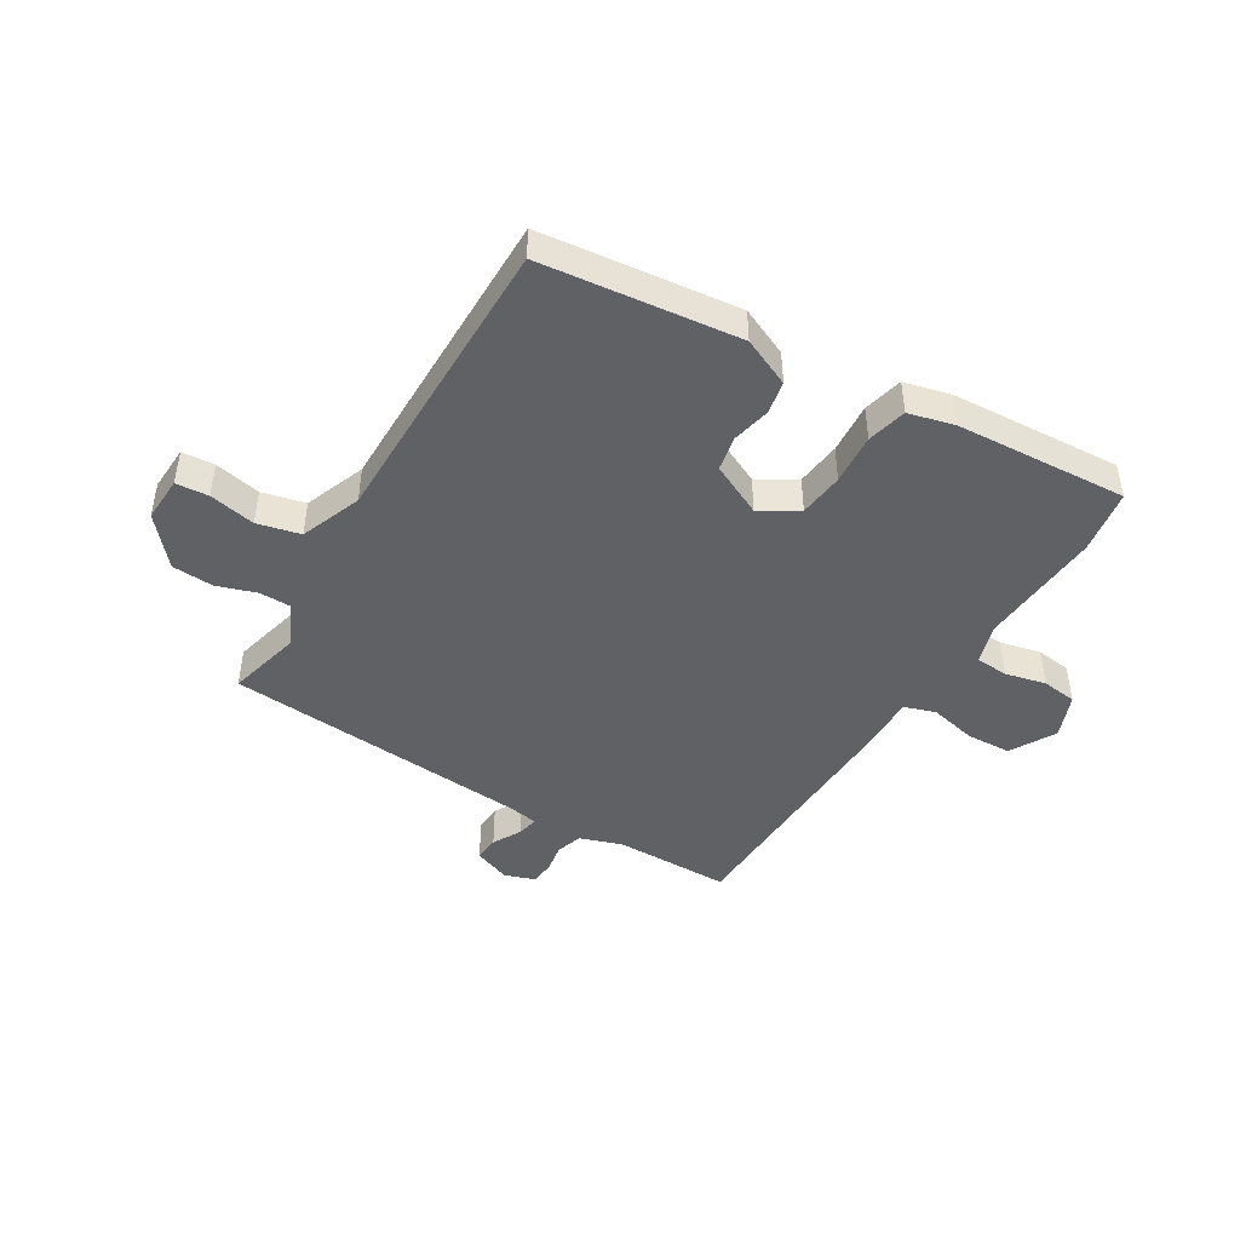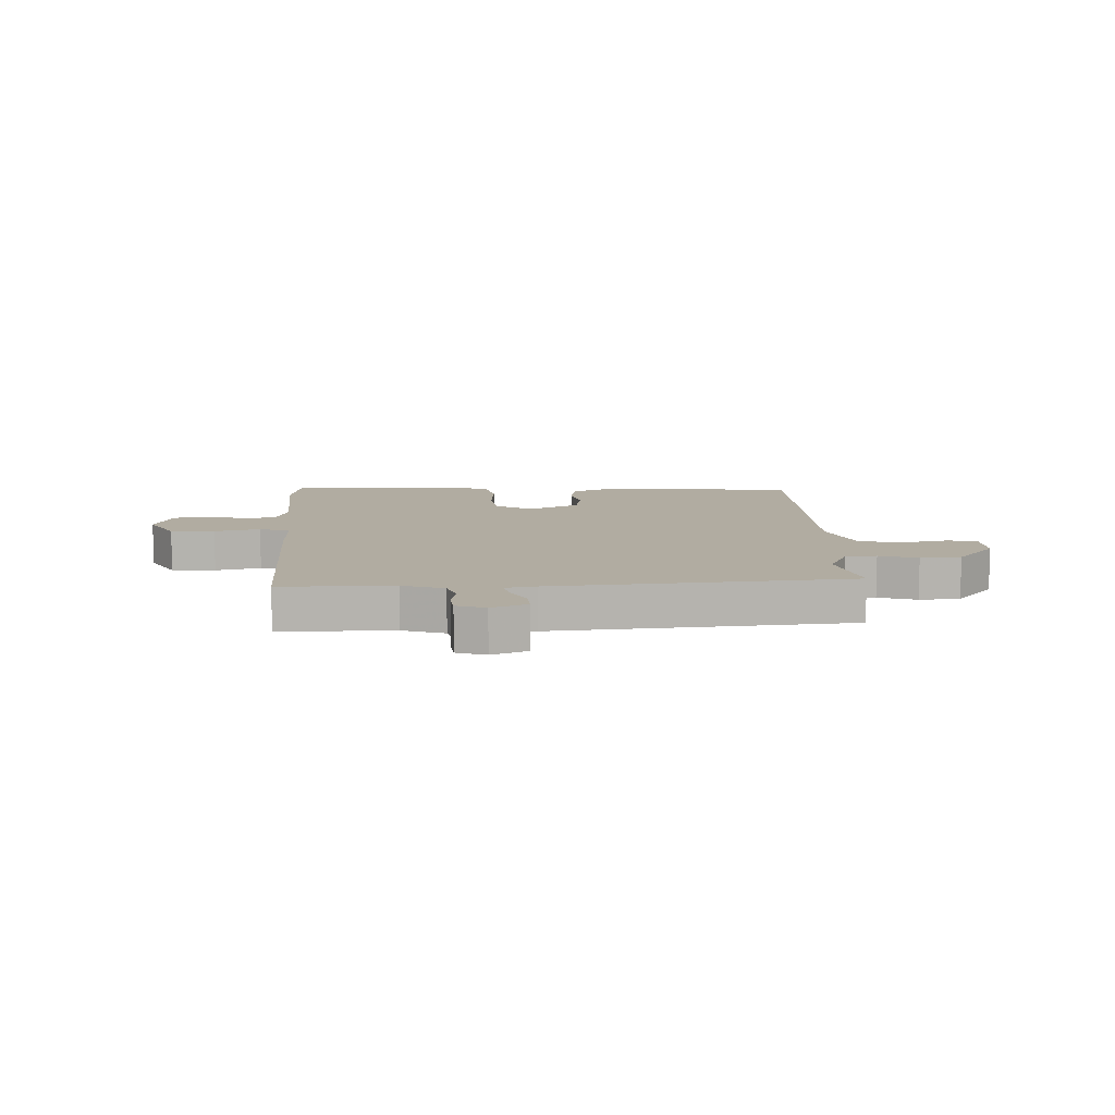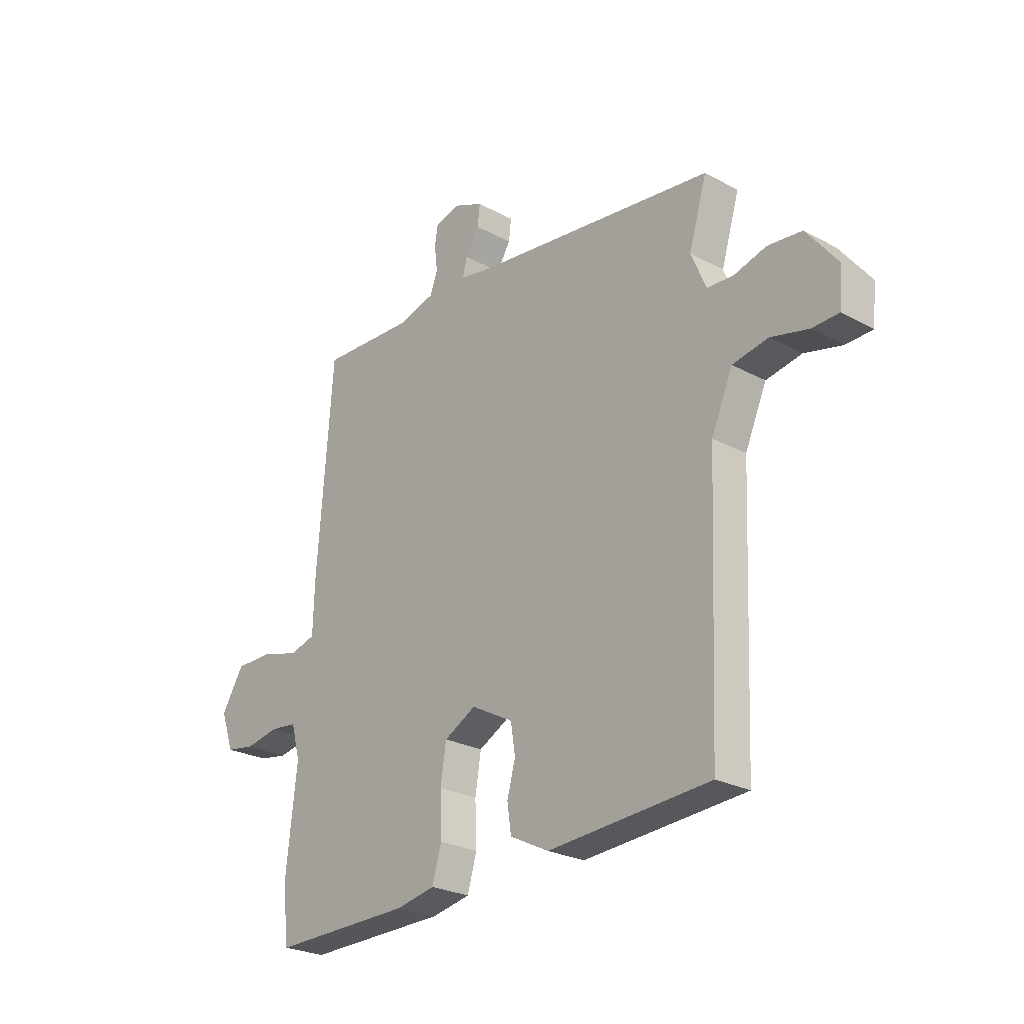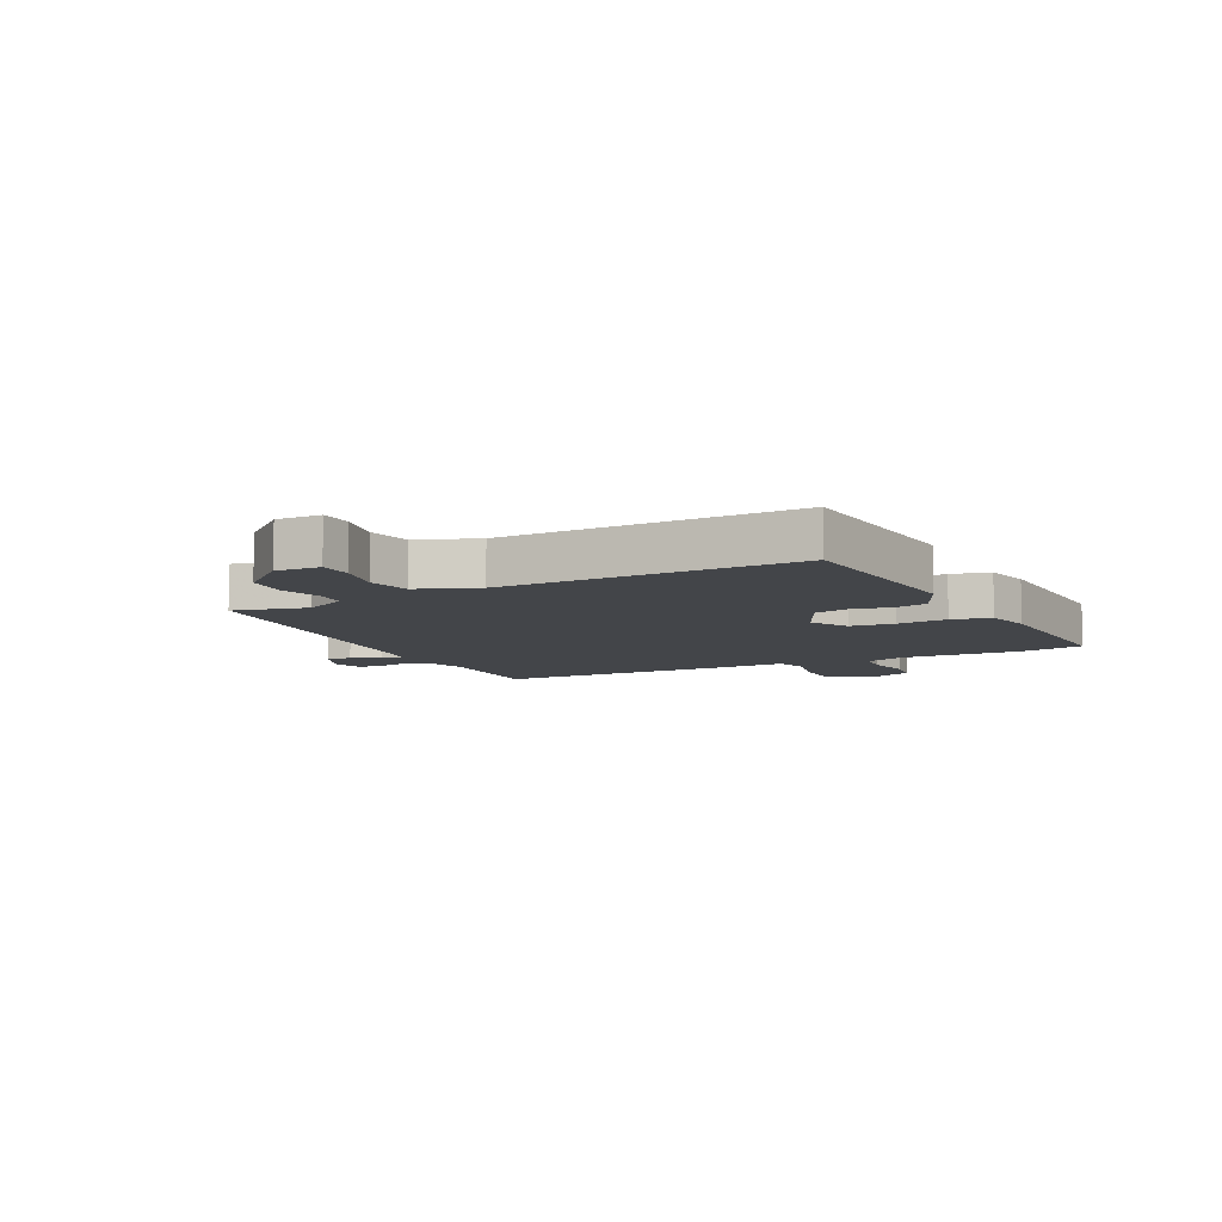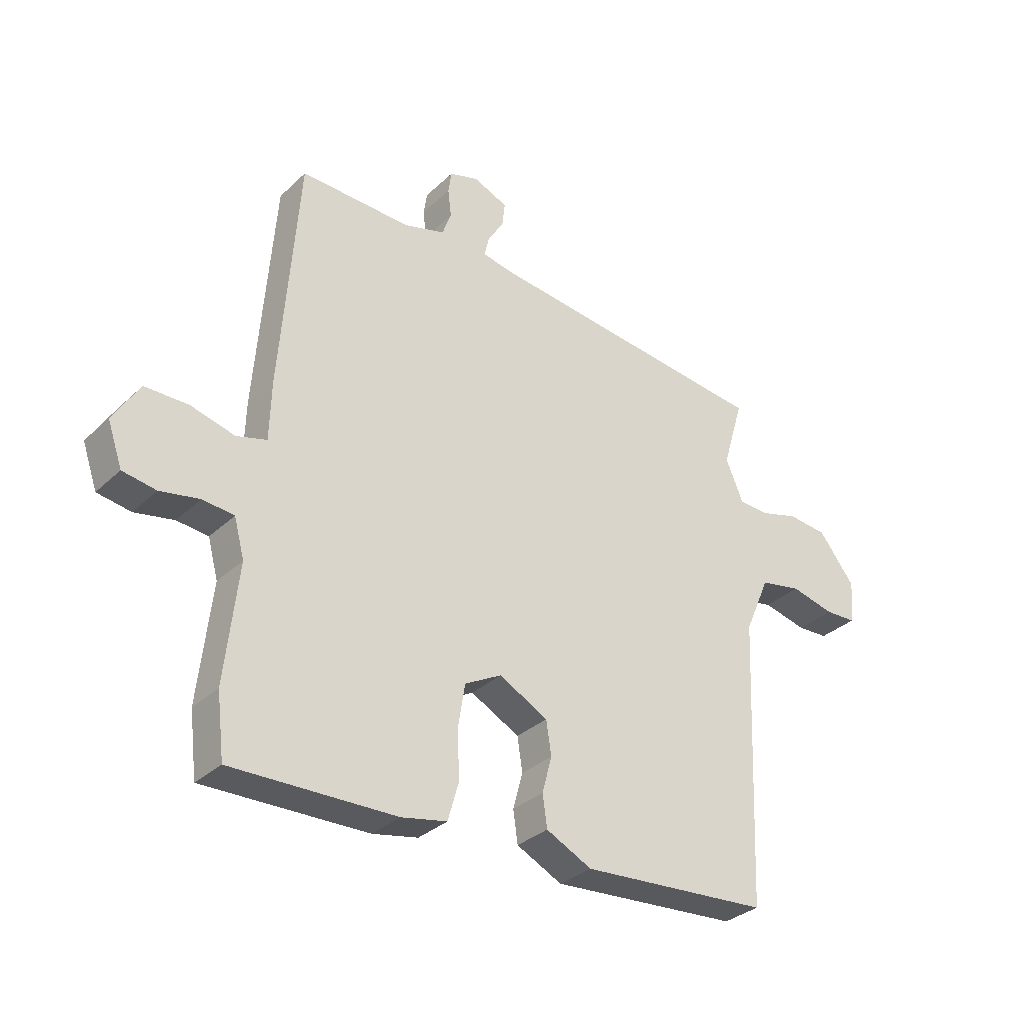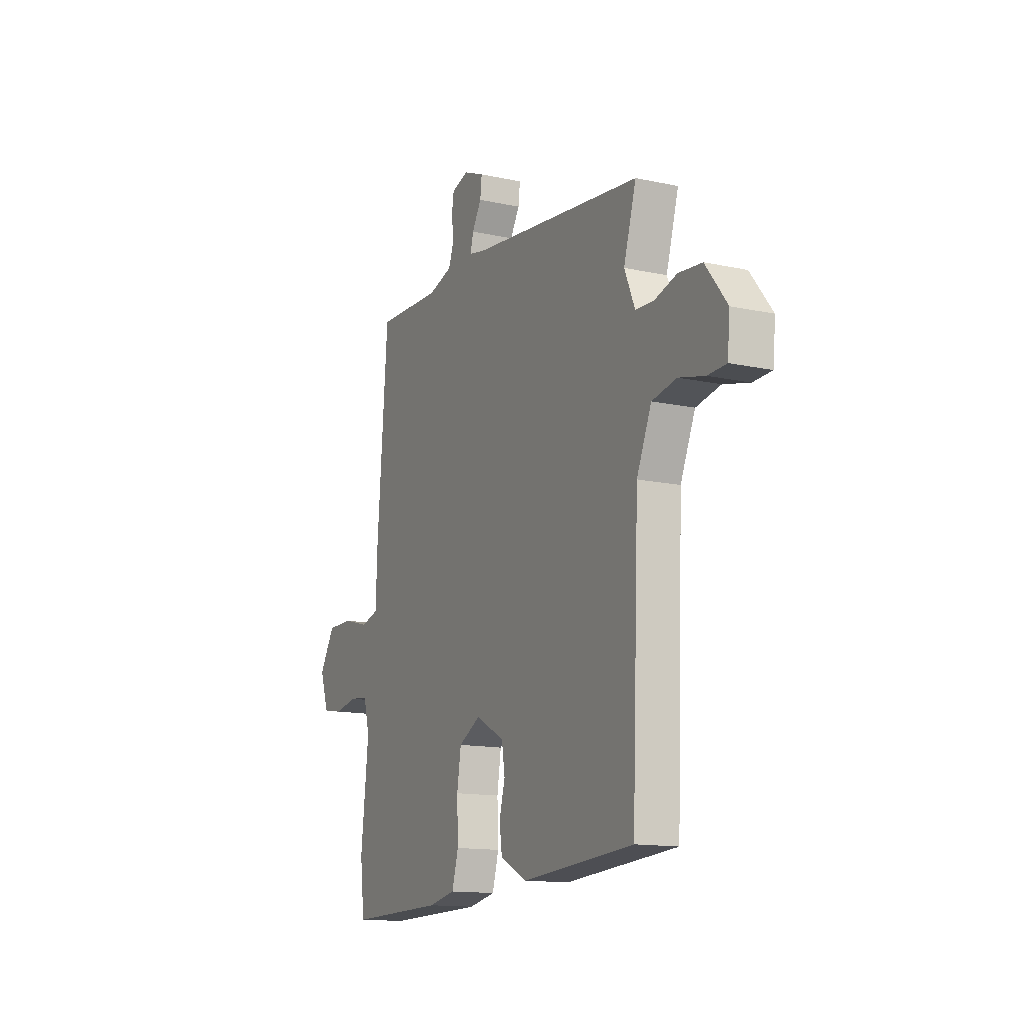
<metadata>
{"format":"obj","ext":"obj","renderer":"f3d","projection":"perspective","resolution":1024,"background":"white","views":[{"elev":-45.6,"azim":151.4,"up":"+Y"},{"elev":10.2,"azim":-0.3,"up":"+Y"},{"elev":-25.2,"azim":48.7,"up":"+Z"},{"elev":-8.7,"azim":119.0,"up":"+Y"},{"elev":-32.1,"azim":-37.7,"up":"+Z"},{"elev":-13.9,"azim":64.2,"up":"+Z"}]}
</metadata>
<code>
v 0.464 0.07 -0.5
v 0.132 0.07 -0.523
v 0.052 0.07 -0.483
v 0.044 0.07 -0.427
v 0.061 0.07 -0.363
v 0.052 0.07 -0.304
v -0.034 0.07 -0.258
v -0.099 0.07 -0.293
v -0.111 0.07 -0.368
v -0.108 0.07 -0.454
v -0.127 0.07 -0.52
v -0.207 0.07 -0.536
v -0.495 0.07 -0.541
v -0.508 0.07 -0.432
v -0.485 0.07 -0.225
v -0.503 0.07 -0.158
v -0.558 0.07 -0.152
v -0.627 0.07 -0.165
v -0.686 0.07 -0.155
v -0.712 0.07 -0.08
v -0.666 0.07 -0.006
v -0.59 0.07 -0.006
v -0.512 0.07 -0.027
v -0.459 0.07 -0.012
v -0.456 0.07 0.092
v -0.424 0.07 0.507
v -0.229 0.07 0.5
v -0.156 0.07 0.521
v -0.14 0.07 0.564
v -0.146 0.07 0.614
v -0.14 0.07 0.654
v -0.089 0.07 0.669
v -0.028 0.07 0.643
v -0.033 0.07 0.6
v -0.061 0.07 0.554
v -0.07 0.07 0.518
v -0.018 0.07 0.507
v 0.493 0.07 0.446
v 0.456 0.07 0.322
v 0.487 0.07 0.249
v 0.54 0.07 0.246
v 0.607 0.07 0.265
v 0.677 0.07 0.258
v 0.741 0.07 0.176
v 0.734 0.07 0.1
v 0.679 0.07 0.098
v 0.602 0.07 0.117
v 0.529 0.07 0.103
v 0.485 0.07 0.002
v 0.464 0 -0.5
v 0.132 0 -0.523
v 0.052 0 -0.483
v 0.044 0 -0.427
v 0.061 0 -0.363
v 0.052 0 -0.304
v -0.034 0 -0.258
v -0.099 0 -0.293
v -0.111 0 -0.368
v -0.108 0 -0.454
v -0.127 0 -0.52
v -0.207 0 -0.536
v -0.495 0 -0.541
v -0.508 0 -0.432
v -0.485 0 -0.225
v -0.503 0 -0.158
v -0.558 0 -0.152
v -0.627 0 -0.165
v -0.686 0 -0.155
v -0.712 0 -0.08
v -0.666 0 -0.006
v -0.59 0 -0.006
v -0.512 0 -0.027
v -0.459 0 -0.012
v -0.456 0 0.092
v -0.424 0 0.507
v -0.229 0 0.5
v -0.156 0 0.521
v -0.14 0 0.564
v -0.146 0 0.614
v -0.14 0 0.654
v -0.089 0 0.669
v -0.028 0 0.643
v -0.033 0 0.6
v -0.061 0 0.554
v -0.07 0 0.518
v -0.018 0 0.507
v 0.493 0 0.446
v 0.456 0 0.322
v 0.487 0 0.249
v 0.54 0 0.246
v 0.607 0 0.265
v 0.677 0 0.258
v 0.741 0 0.176
v 0.734 0 0.1
v 0.679 0 0.098
v 0.602 0 0.117
v 0.529 0 0.103
v 0.485 0 0.002
f 44 45 46 47
f 44 47 48
f 41 42 43 44
f 40 41 44 48
f 39 40 48 49
f 37 38 39
f 36 37 39 49
f 32 33 34 35
f 32 35 36
f 29 30 31 32
f 28 29 32 36
f 27 28 36 49
f 24 25 26 27
f 20 21 22 23
f 18 19 20 23
f 17 18 23 24
f 16 17 24
f 15 16 24 27
f 9 10 11 12
f 8 9 12 13
f 2 3 4 5
f 2 5 6
f 1 2 6
f 49 1 6 7
f 15 27 49 7
f 8 13 14 15
f 7 8 15
f 96 95 94 93
f 97 96 93
f 93 92 91 90
f 97 93 90 89
f 98 97 89 88
f 88 87 86
f 98 88 86 85
f 84 83 82 81
f 85 84 81
f 81 80 79 78
f 85 81 78 77
f 98 85 77 76
f 76 75 74 73
f 72 71 70 69
f 72 69 68 67
f 73 72 67 66
f 73 66 65
f 76 73 65 64
f 61 60 59 58
f 62 61 58 57
f 54 53 52 51
f 55 54 51
f 55 51 50
f 56 55 50 98
f 56 98 76 64
f 64 63 62 57
f 64 57 56
f 1 50 51 2
f 2 51 52 3
f 3 52 53 4
f 4 53 54 5
f 5 54 55 6
f 6 55 56 7
f 7 56 57 8
f 8 57 58 9
f 9 58 59 10
f 10 59 60 11
f 11 60 61 12
f 12 61 62 13
f 13 62 63 14
f 14 63 64 15
f 15 64 65 16
f 16 65 66 17
f 17 66 67 18
f 18 67 68 19
f 19 68 69 20
f 20 69 70 21
f 21 70 71 22
f 22 71 72 23
f 23 72 73 24
f 24 73 74 25
f 25 74 75 26
f 26 75 76 27
f 27 76 77 28
f 28 77 78 29
f 29 78 79 30
f 30 79 80 31
f 31 80 81 32
f 32 81 82 33
f 33 82 83 34
f 34 83 84 35
f 35 84 85 36
f 36 85 86 37
f 37 86 87 38
f 38 87 88 39
f 39 88 89 40
f 40 89 90 41
f 41 90 91 42
f 42 91 92 43
f 43 92 93 44
f 44 93 94 45
f 45 94 95 46
f 46 95 96 47
f 47 96 97 48
f 48 97 98 49
f 49 98 50 1

</code>
